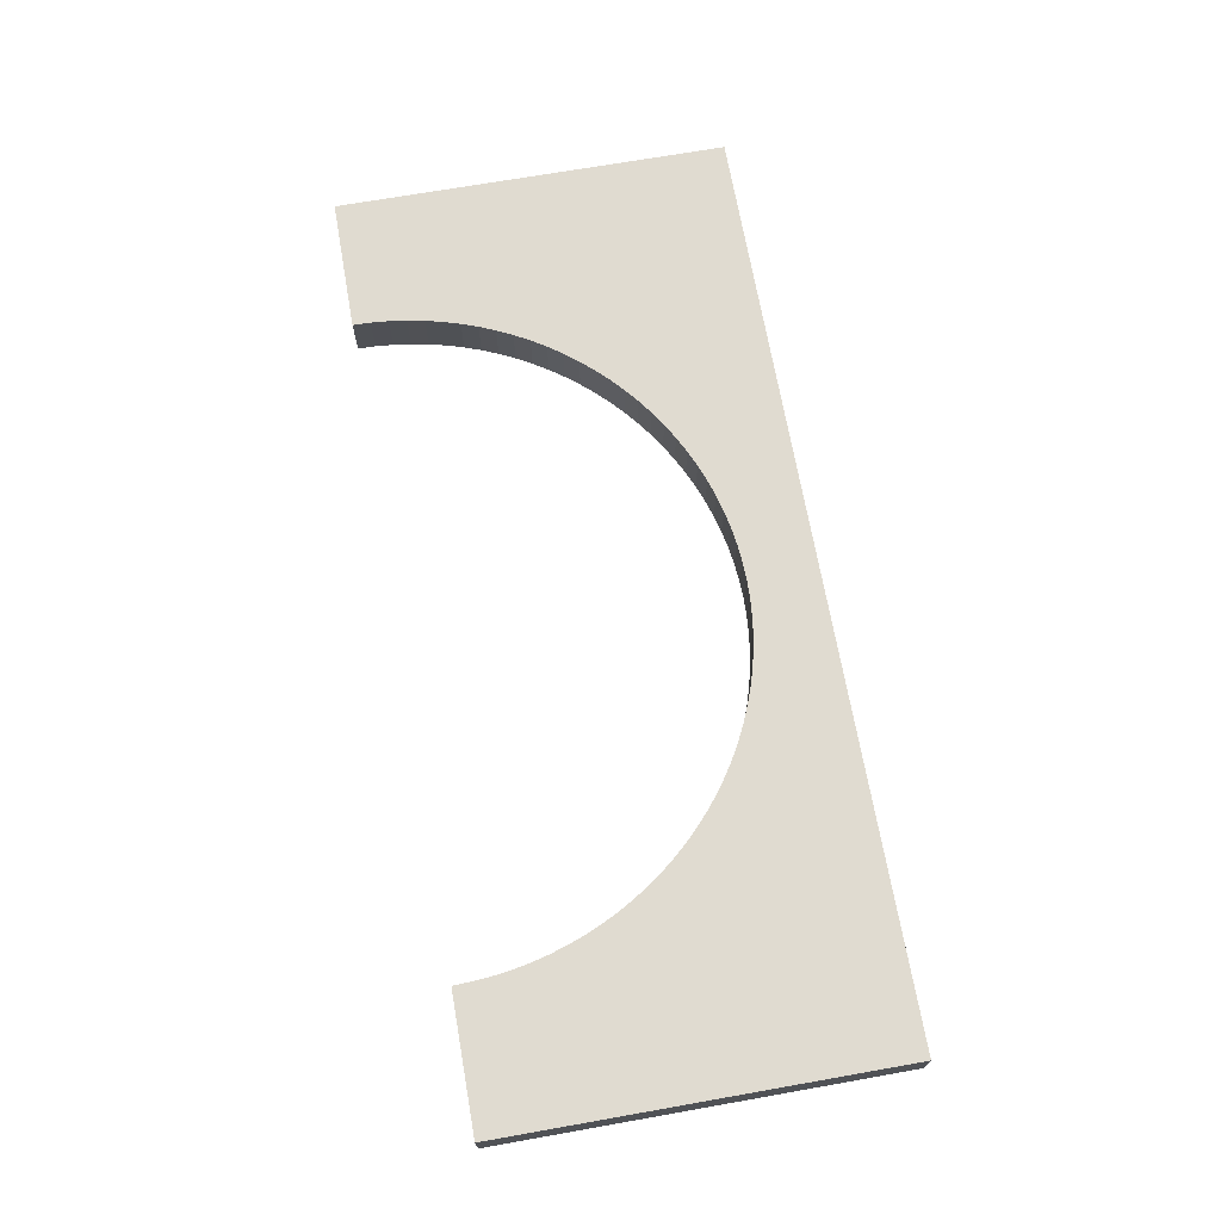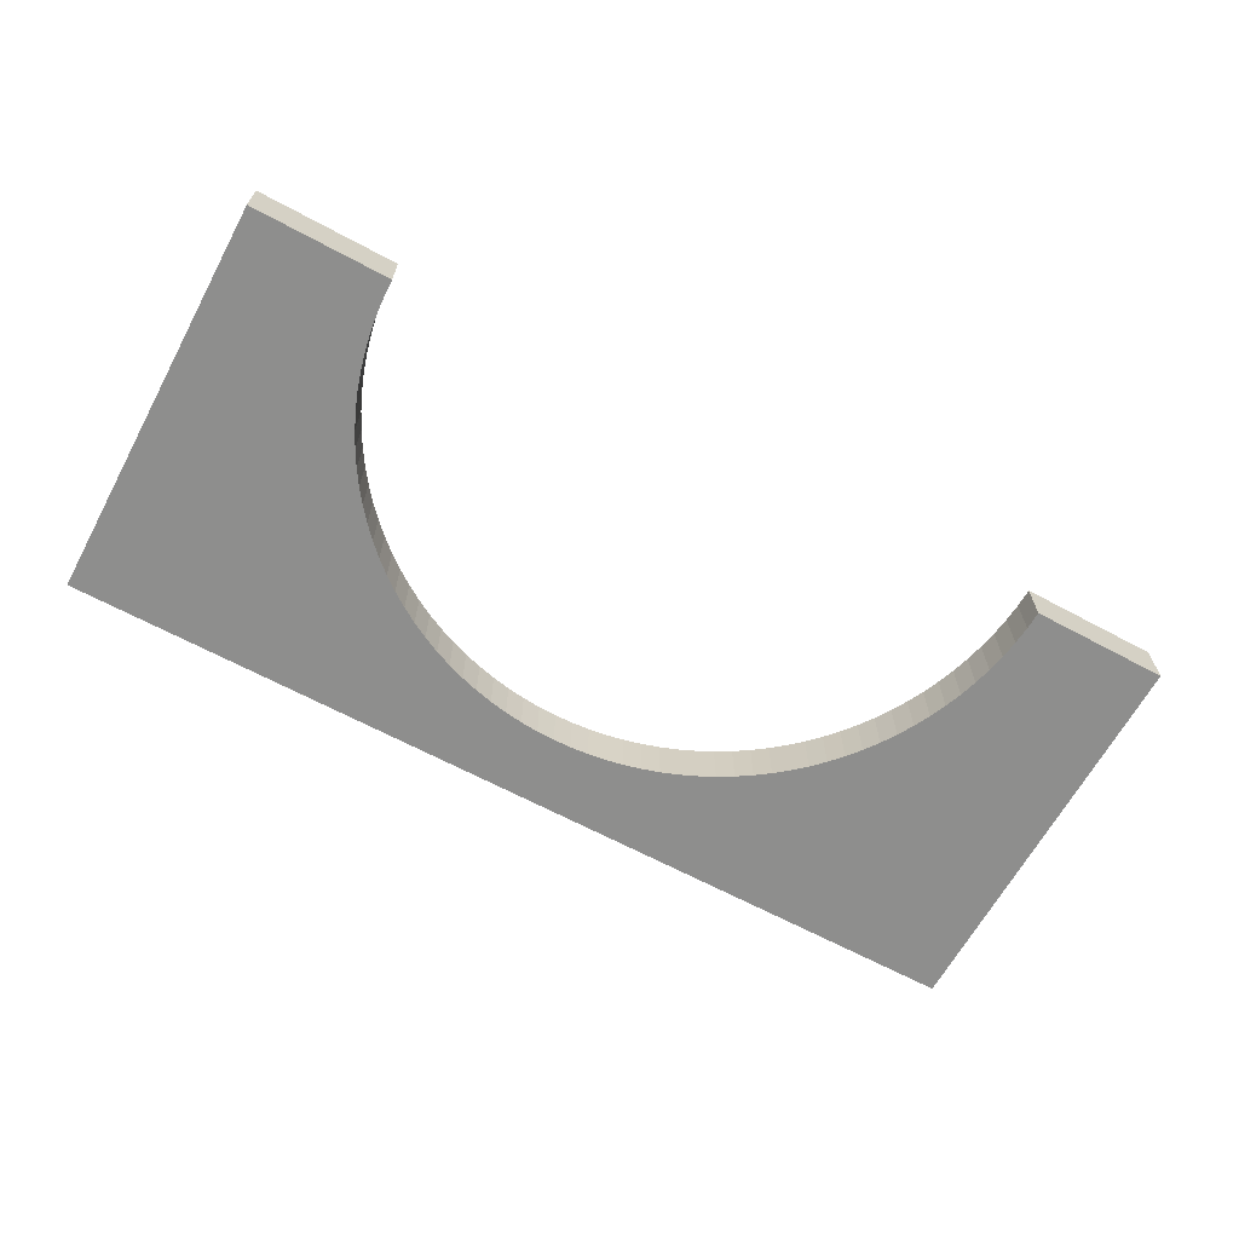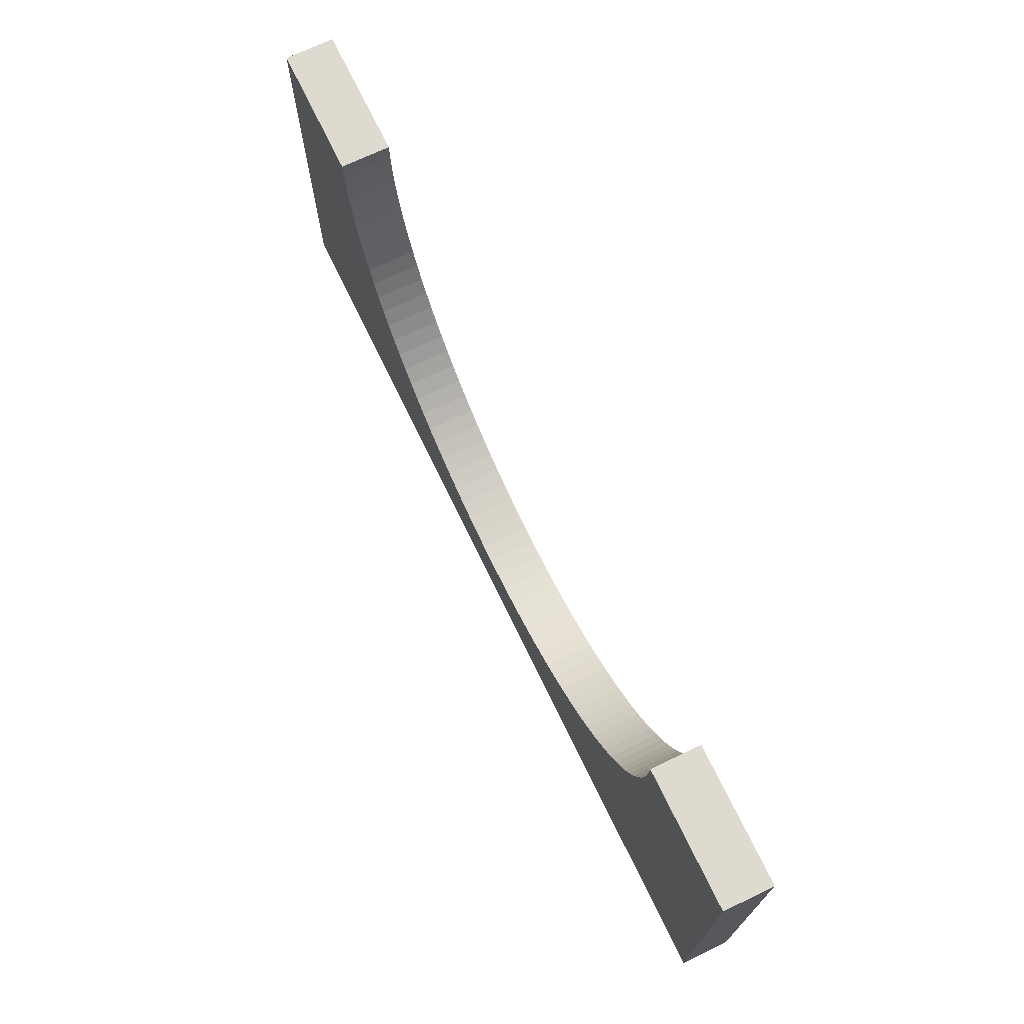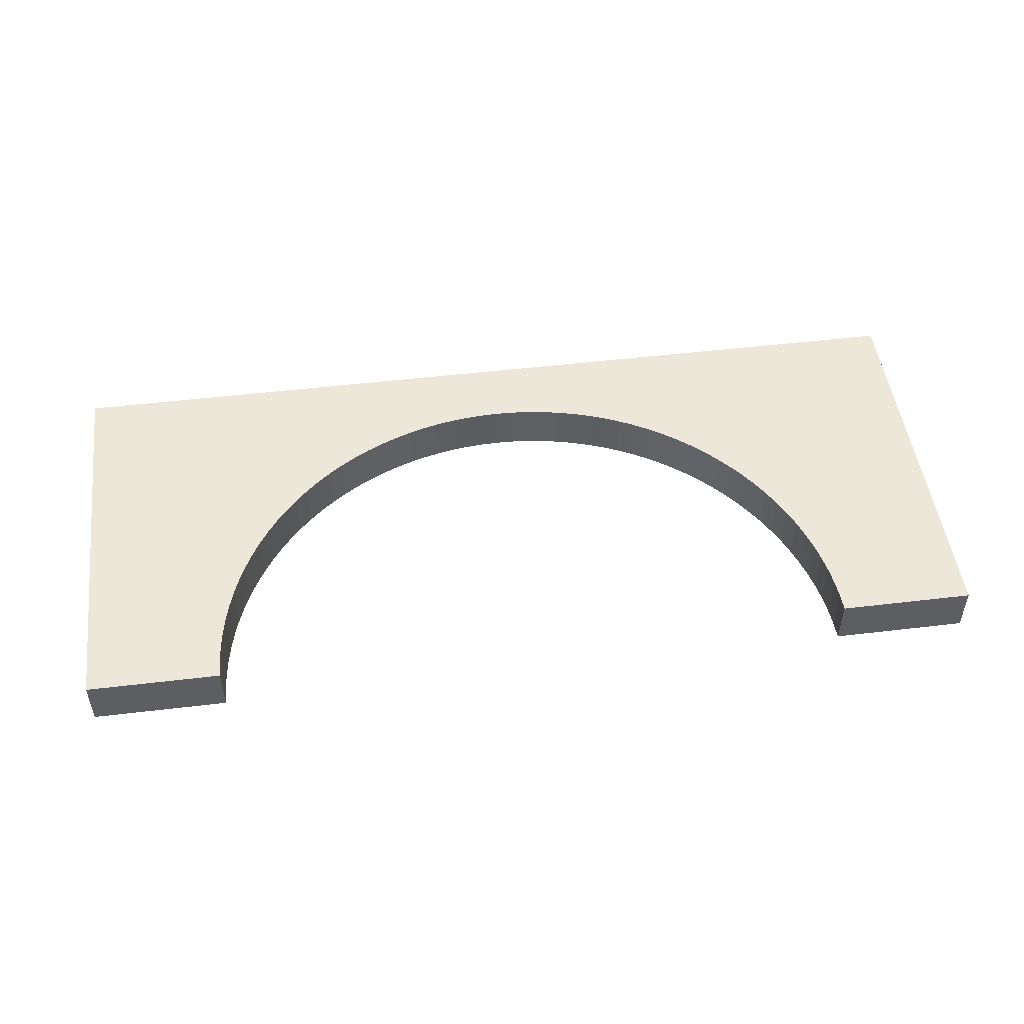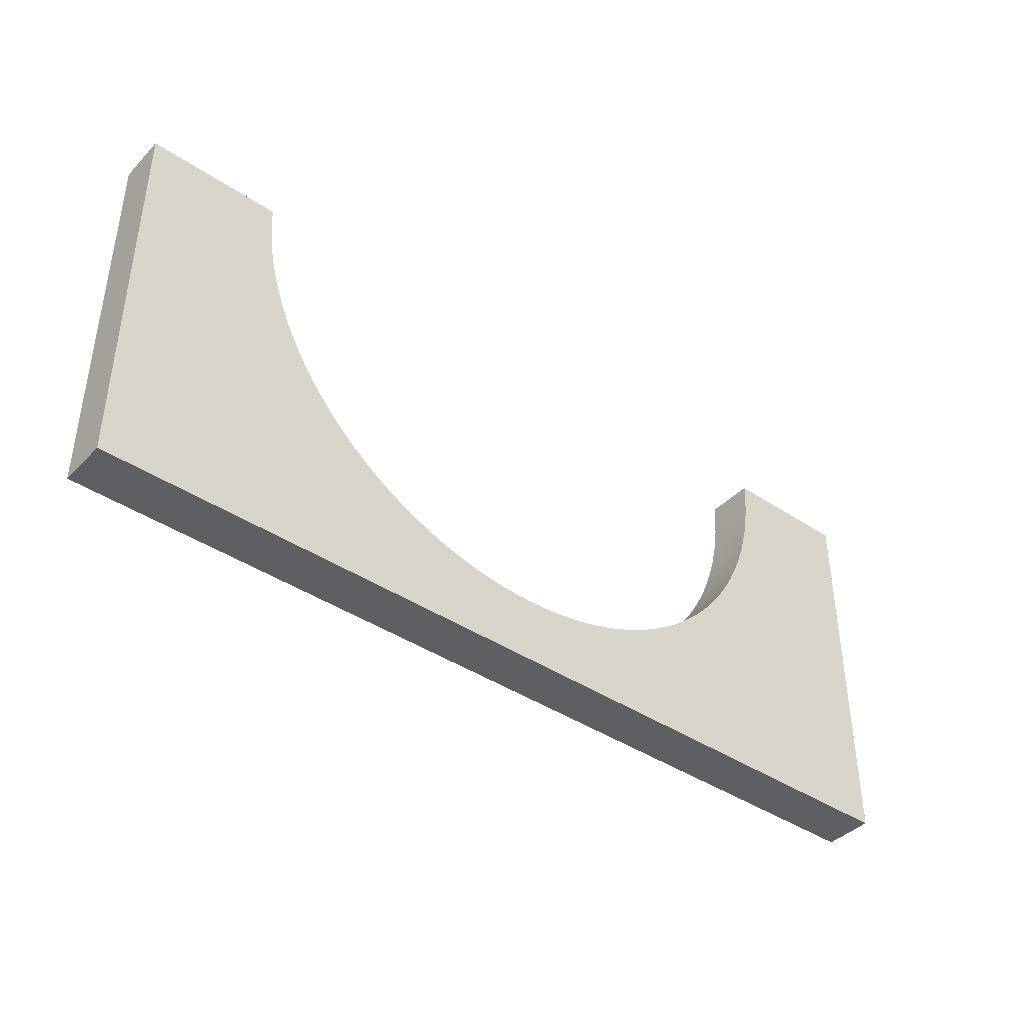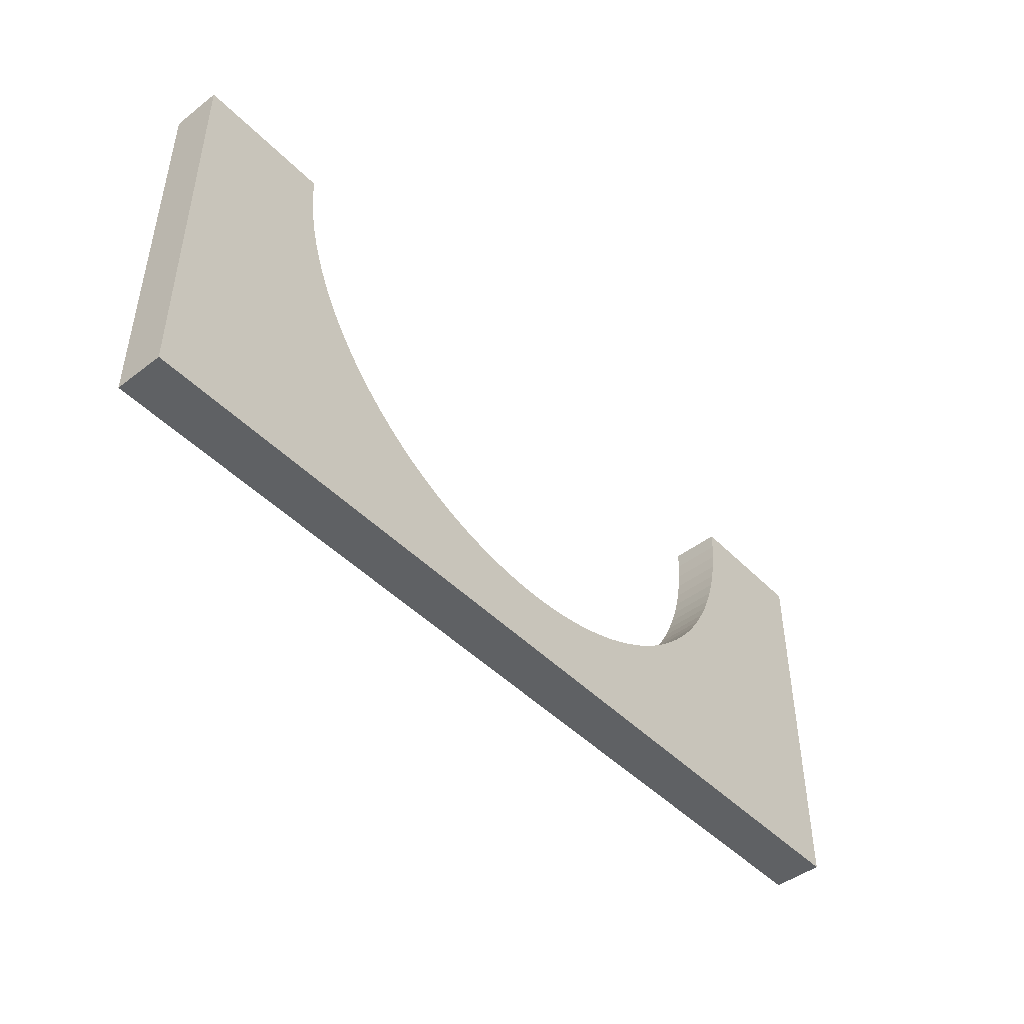
<metadata>
{"format":"obj","ext":"obj","renderer":"f3d","projection":"perspective","resolution":1024,"background":"white","views":[{"elev":69.9,"azim":-100.0,"up":"+Z"},{"elev":-64.8,"azim":151.5,"up":"+Z"},{"elev":70.6,"azim":-115.7,"up":"+Y"},{"elev":49.9,"azim":172.5,"up":"+Z"},{"elev":-40.7,"azim":140.7,"up":"+Y"},{"elev":-46.2,"azim":-48.8,"up":"+Y"}]}
</metadata>
<code>
v -33 40 0
v -46.61 40 5
v -33 40 5
v -46.61 40 0
v -32.95 38.21 0
v -22.69 16.04 0
v -46.61 0 0
v -23.96 17.31 0
v 30.66 27.79 0
v 31.27 29.46 0
v 46.61 40 0
v -21.36 14.85 0
v 31.8 31.17 0
v 32.23 32.91 0
v 32.57 34.66 0
v 32.81 36.43 0
v 32.95 38.21 0
v -25.15 18.64 0
v 33 40 0
v 46.61 0 0
v -26.27 20.03 0
v -19.97 13.73 0
v -18.52 12.69 0
v -27.31 21.48 0
v -17.01 11.72 0
v -28.28 22.99 0
v -15.46 10.84 0
v -29.16 24.54 0
v -13.86 10.05 0
v -29.95 26.14 0
v -6.468e-14 7 0
v 1.787 7.048 0
v 3.568 7.193 0
v 5.339 7.435 0
v 7.094 7.772 0
v 8.828 8.203 0
v -12.21 9.344 0
v 10.54 8.727 0
v -30.66 27.79 0
v 12.21 9.344 0
v 13.86 10.05 0
v 15.46 10.84 0
v 17.01 11.72 0
v 18.52 12.69 0
v 19.97 13.73 0
v 21.36 14.85 0
v 22.69 16.04 0
v 23.96 17.31 0
v 25.15 18.64 0
v 26.27 20.03 0
v -10.54 8.727 0
v 27.31 21.48 0
v -31.27 29.46 0
v -8.828 8.203 0
v 28.28 22.99 0
v -31.8 31.17 0
v 29.16 24.54 0
v -7.094 7.772 0
v -32.23 32.91 0
v 29.95 26.14 0
v -5.339 7.435 0
v -32.57 34.66 0
v -3.568 7.193 0
v -32.81 36.43 0
v -1.787 7.048 0
v -32.95 38.21 5
v -32.81 36.43 5
v -32.57 34.66 5
v -32.23 32.91 5
v -31.8 31.17 5
v -31.27 29.46 5
v -30.66 27.79 5
v -29.95 26.14 5
v -29.16 24.54 5
v -28.28 22.99 5
v -27.31 21.48 5
v -26.27 20.03 5
v -25.15 18.64 5
v -23.96 17.31 5
v -22.69 16.04 5
v -21.36 14.85 5
v -19.97 13.73 5
v -18.52 12.69 5
v -17.01 11.72 5
v -15.46 10.84 5
v -13.86 10.05 5
v -12.21 9.344 5
v -10.54 8.727 5
v -8.828 8.203 5
v -7.094 7.772 5
v -5.339 7.435 5
v -3.568 7.193 5
v -1.787 7.048 5
v -6.468e-14 7 5
v 1.787 7.048 5
v 3.568 7.193 5
v 5.339 7.435 5
v 7.094 7.772 5
v 8.828 8.203 5
v 10.54 8.727 5
v 12.21 9.344 5
v 13.86 10.05 5
v 15.46 10.84 5
v 17.01 11.72 5
v 18.52 12.69 5
v 19.97 13.73 5
v 21.36 14.85 5
v 22.69 16.04 5
v 23.96 17.31 5
v 25.15 18.64 5
v 26.27 20.03 5
v 27.31 21.48 5
v 28.28 22.99 5
v 29.16 24.54 5
v 29.95 26.14 5
v 30.66 27.79 5
v 31.27 29.46 5
v 31.8 31.17 5
v 32.23 32.91 5
v 32.57 34.66 5
v 32.81 36.43 5
v 32.95 38.21 5
v 33 40 5
v -46.61 0 5
v 46.61 40 5
v 46.61 0 5
f 1 2 3
f 1 4 2
f 5 4 1
f 6 7 8
f 9 10 11
f 7 6 12
f 10 13 11
f 13 14 11
f 14 15 11
f 15 16 11
f 16 17 11
f 8 7 18
f 17 19 11
f 20 9 11
f 18 7 21
f 7 12 22
f 7 22 23
f 21 7 24
f 7 23 25
f 24 7 26
f 7 25 27
f 26 7 28
f 7 27 29
f 28 7 30
f 7 31 20
f 31 32 20
f 32 33 20
f 33 34 20
f 34 35 20
f 35 36 20
f 7 29 37
f 36 38 20
f 7 4 39
f 38 40 20
f 40 41 20
f 41 42 20
f 42 43 20
f 43 44 20
f 44 45 20
f 45 46 20
f 46 47 20
f 30 7 39
f 47 48 20
f 48 49 20
f 49 50 20
f 7 37 51
f 20 50 52
f 39 4 53
f 7 51 54
f 20 52 55
f 53 4 56
f 20 55 57
f 7 54 58
f 56 4 59
f 20 57 60
f 7 58 61
f 20 60 9
f 59 4 62
f 7 61 63
f 62 4 64
f 7 63 65
f 64 4 5
f 7 65 31
f 5 1 66
f 64 5 66
f 1 3 66
f 62 64 67
f 64 66 67
f 62 67 68
f 59 62 69
f 62 68 69
f 56 59 70
f 53 56 70
f 59 69 70
f 39 53 71
f 53 70 71
f 39 71 72
f 30 39 73
f 39 72 73
f 28 30 74
f 26 28 74
f 30 73 74
f 24 26 75
f 26 74 75
f 21 24 76
f 24 75 76
f 21 76 77
f 18 21 78
f 8 18 78
f 21 77 78
f 6 8 79
f 8 78 79
f 6 79 80
f 12 6 81
f 6 80 81
f 22 12 82
f 12 81 82
f 23 22 83
f 25 23 83
f 22 82 83
f 25 83 84
f 27 25 85
f 29 27 85
f 25 84 85
f 29 85 86
f 29 86 87
f 37 29 87
f 51 37 87
f 51 87 88
f 51 88 89
f 54 51 89
f 58 54 89
f 58 89 90
f 61 58 91
f 58 90 91
f 63 61 91
f 63 91 92
f 63 92 93
f 65 63 93
f 31 65 94
f 32 31 94
f 65 93 94
f 33 32 95
f 32 94 95
f 33 95 96
f 34 33 97
f 33 96 97
f 35 34 98
f 36 35 98
f 34 97 98
f 36 98 99
f 38 36 100
f 40 38 100
f 36 99 100
f 40 100 101
f 41 40 102
f 40 101 102
f 42 41 103
f 41 102 103
f 43 42 104
f 42 103 104
f 44 43 105
f 43 104 105
f 45 44 106
f 44 105 106
f 46 45 107
f 45 106 107
f 47 46 108
f 46 107 108
f 48 47 109
f 47 108 109
f 49 48 110
f 48 109 110
f 49 110 111
f 50 49 111
f 50 111 112
f 52 50 112
f 52 112 113
f 55 52 113
f 55 113 114
f 57 55 114
f 60 57 114
f 60 114 115
f 60 115 116
f 9 60 116
f 9 116 117
f 10 9 117
f 10 117 118
f 13 10 118
f 14 13 118
f 14 118 119
f 14 119 120
f 15 14 120
f 16 15 120
f 16 120 121
f 17 16 121
f 17 121 122
f 19 17 122
f 19 122 123
f 3 2 66
f 79 124 80
f 125 117 116
f 81 80 124
f 125 118 117
f 125 119 118
f 125 120 119
f 125 121 120
f 125 122 121
f 78 124 79
f 125 123 122
f 125 116 126
f 77 124 78
f 82 81 124
f 83 82 124
f 76 124 77
f 84 83 124
f 75 124 76
f 85 84 124
f 74 124 75
f 86 85 124
f 73 124 74
f 126 94 124
f 126 95 94
f 126 96 95
f 126 97 96
f 126 98 97
f 126 99 98
f 87 86 124
f 126 100 99
f 72 2 124
f 126 101 100
f 126 102 101
f 126 103 102
f 126 104 103
f 126 105 104
f 126 106 105
f 126 107 106
f 126 108 107
f 72 124 73
f 126 109 108
f 126 110 109
f 126 111 110
f 88 87 124
f 112 111 126
f 71 2 72
f 89 88 124
f 113 112 126
f 70 2 71
f 114 113 126
f 90 89 124
f 69 2 70
f 115 114 126
f 91 90 124
f 116 115 126
f 68 2 69
f 92 91 124
f 67 2 68
f 93 92 124
f 66 2 67
f 94 93 124
f 2 7 124
f 4 7 2
f 11 123 125
f 11 19 123
f 126 11 125
f 20 11 126
f 124 20 126
f 7 20 124

</code>
